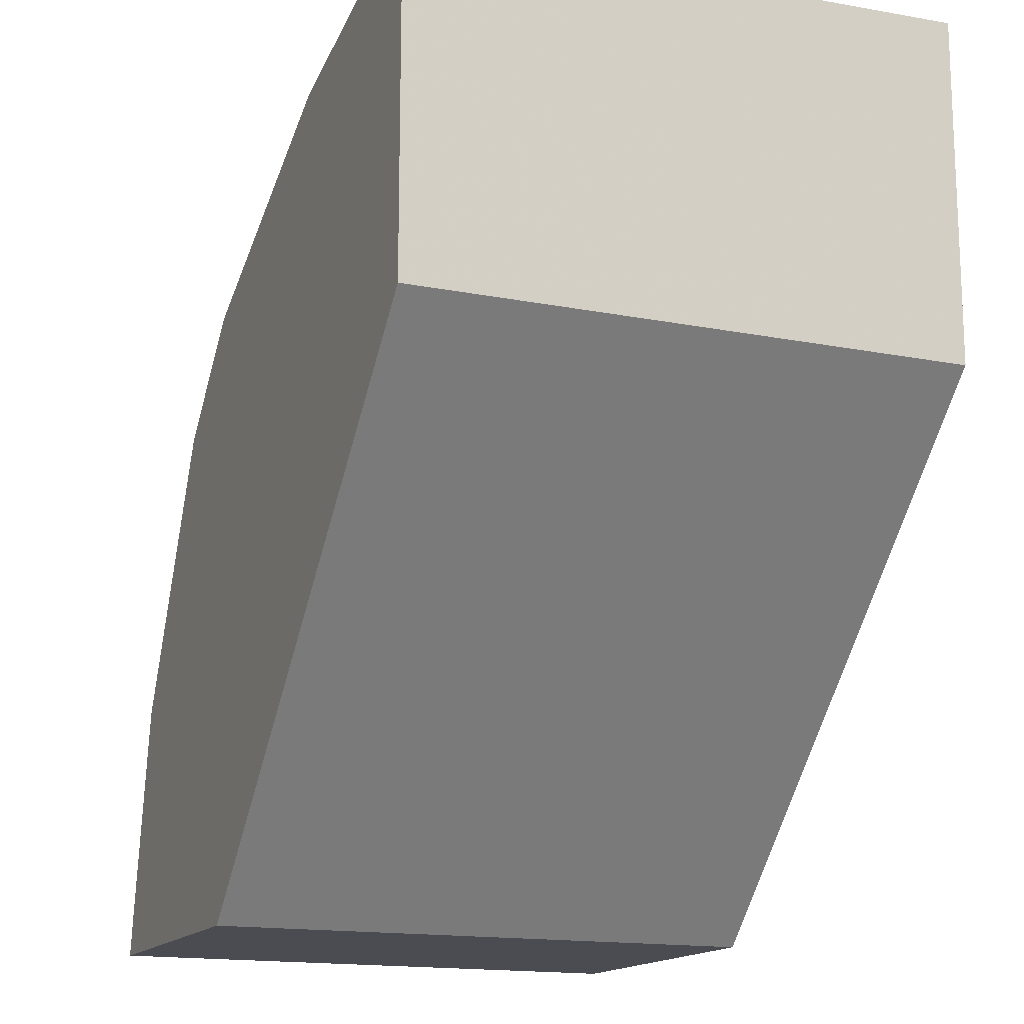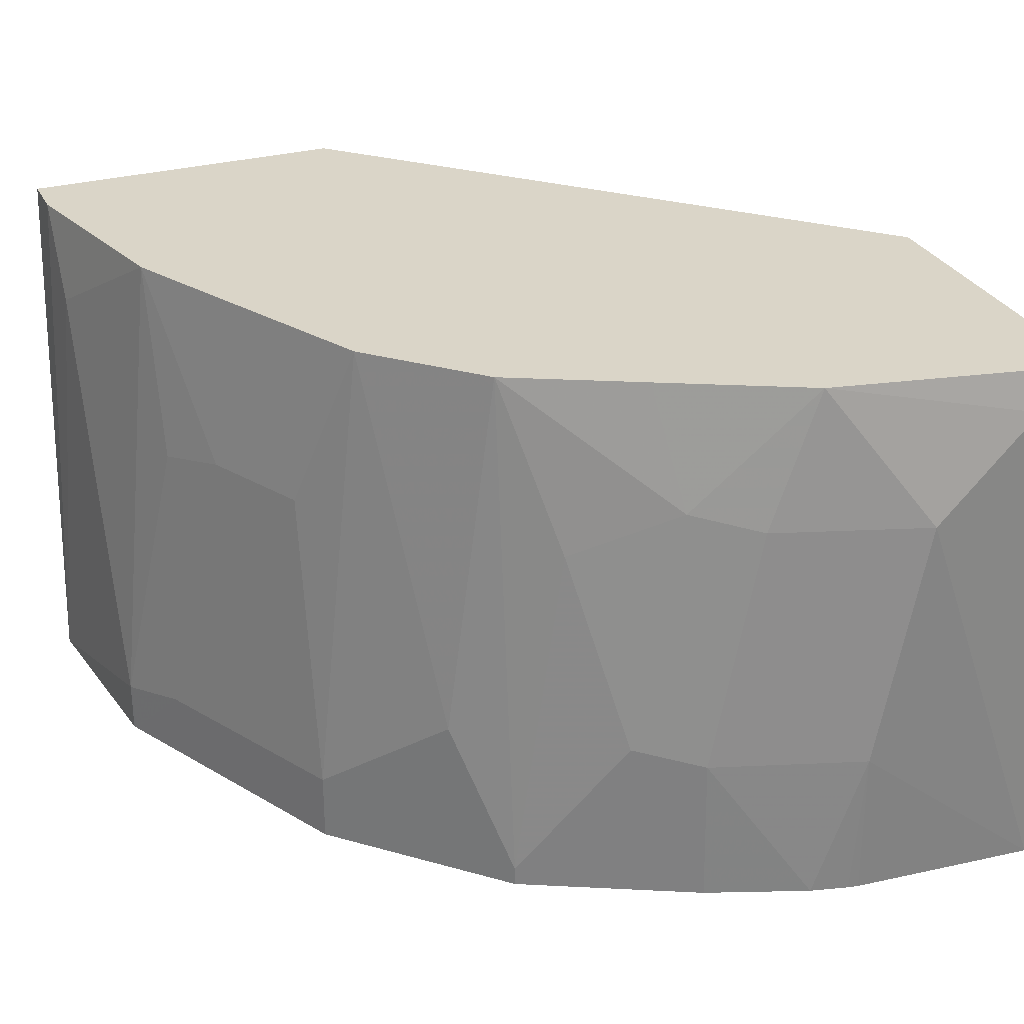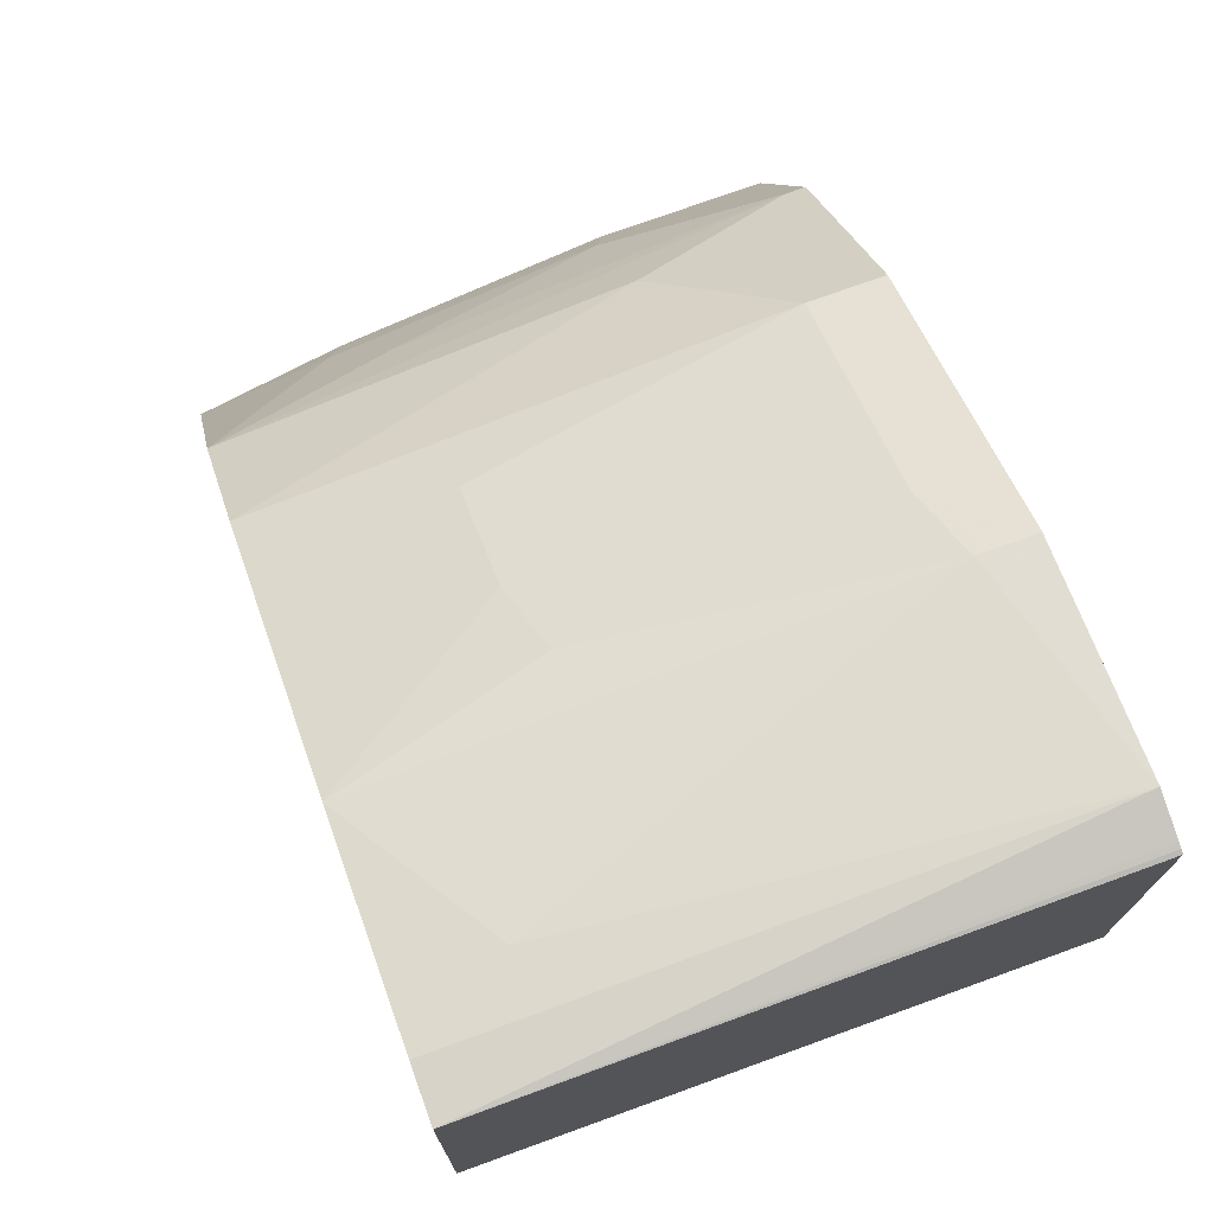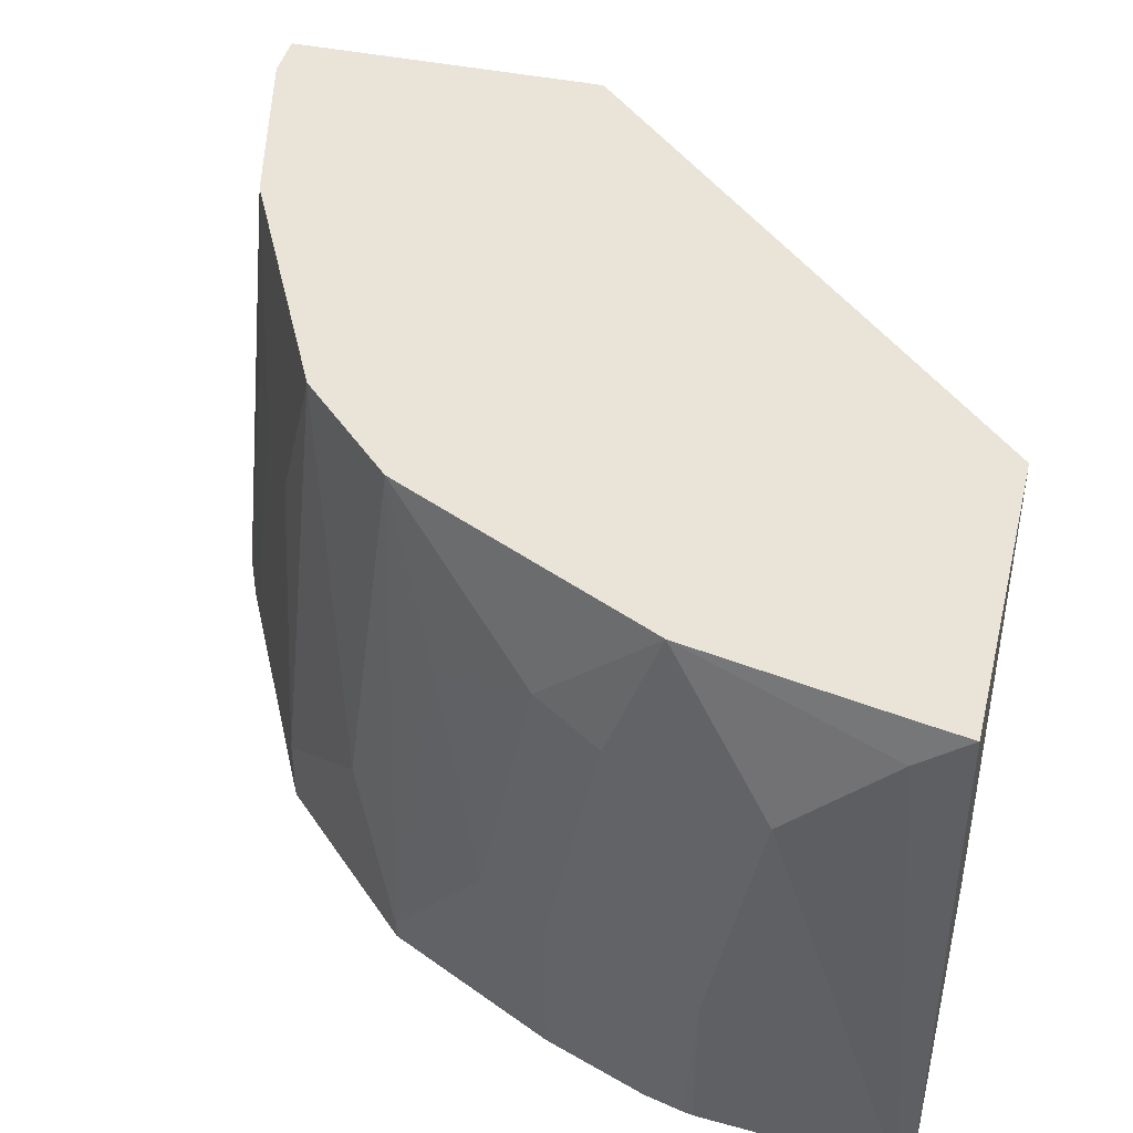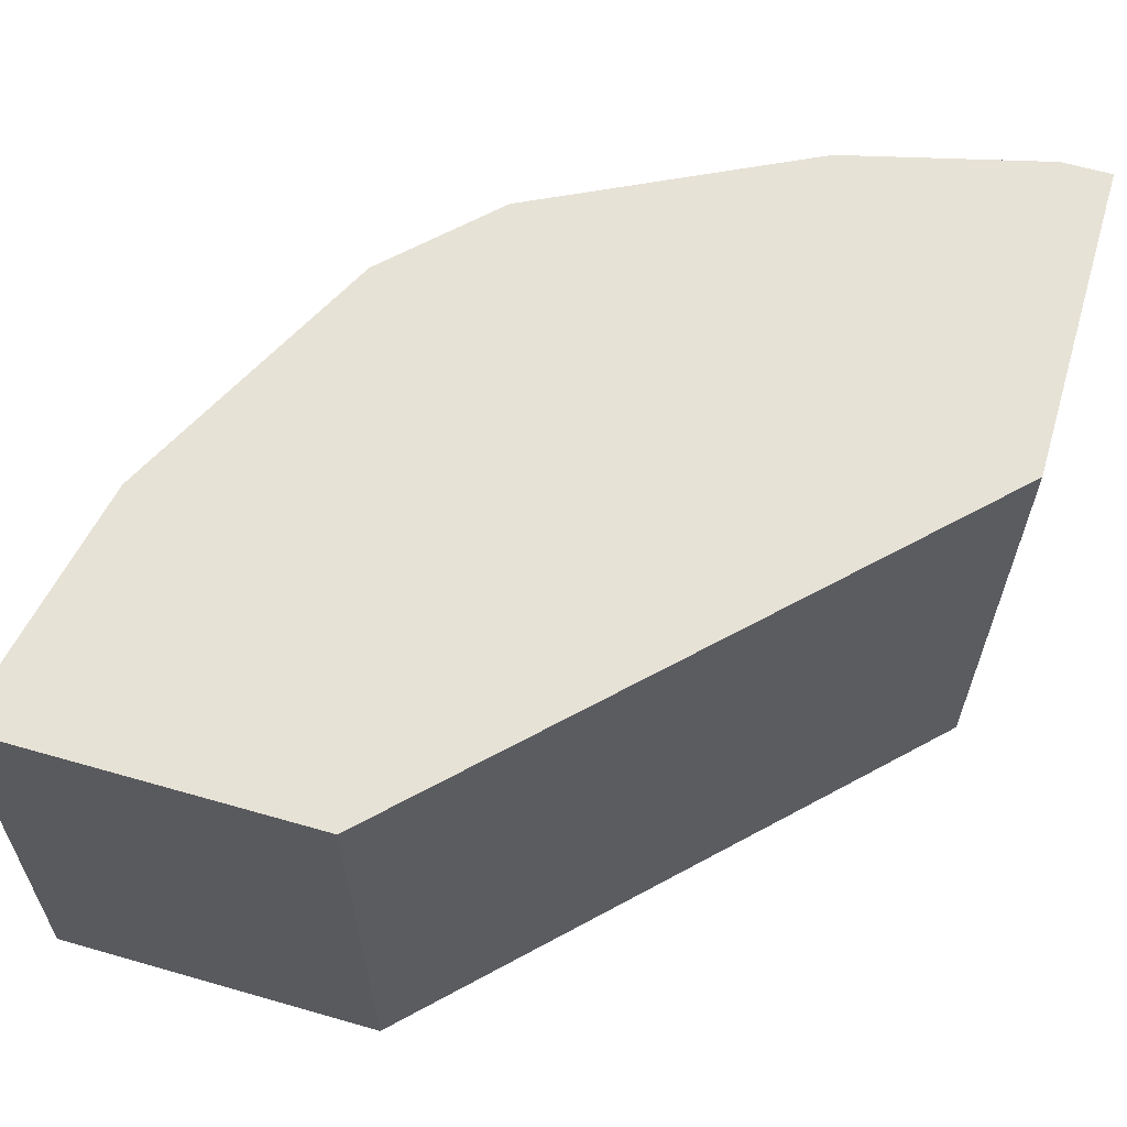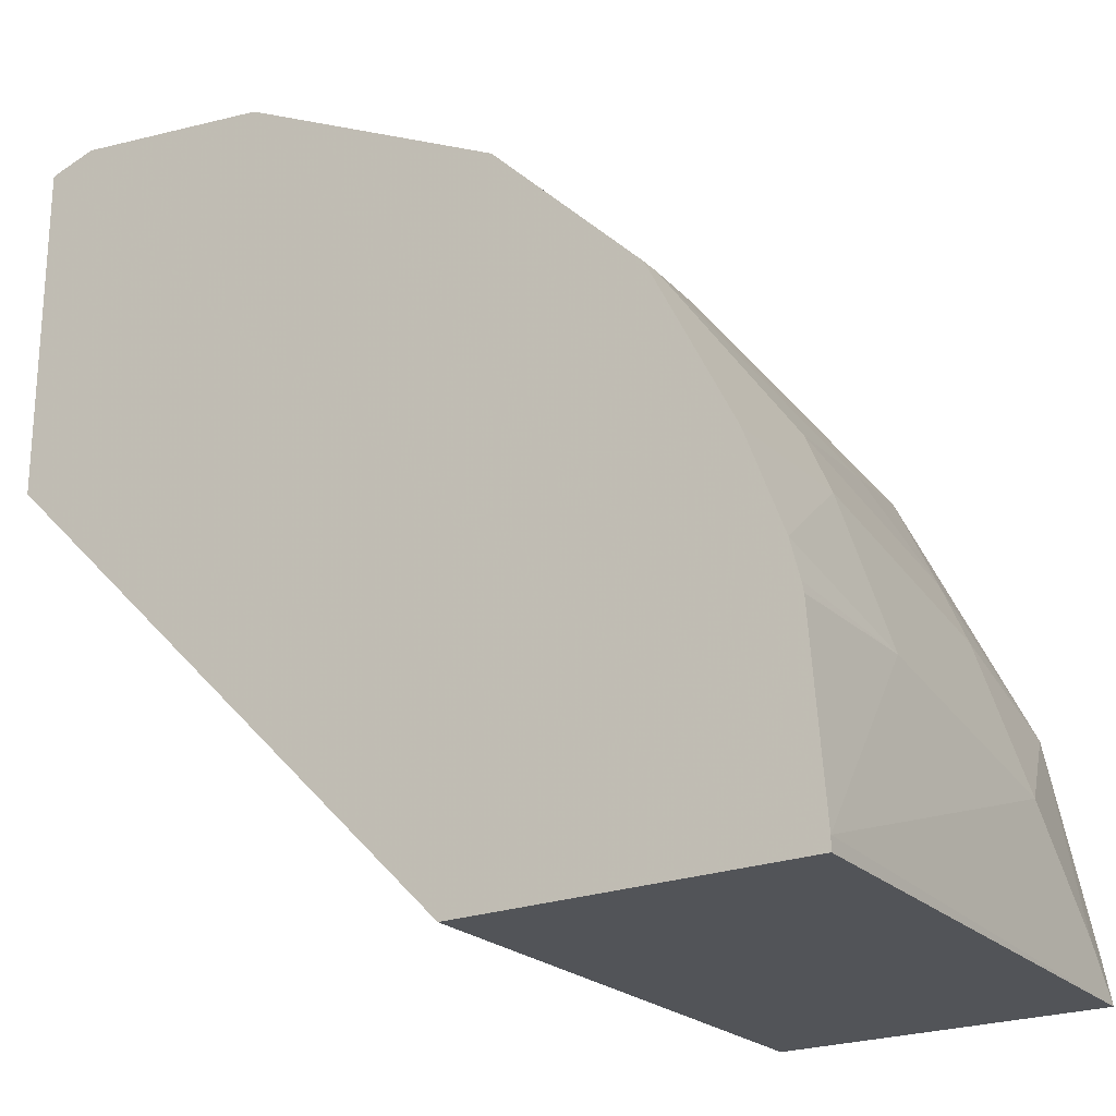
<metadata>
{"format":"obj","ext":"obj","renderer":"f3d","projection":"perspective","resolution":1024,"background":"white","views":[{"elev":-15.4,"azim":-112.7,"up":"+Z"},{"elev":29.3,"azim":67.7,"up":"+Y"},{"elev":74.0,"azim":-109.9,"up":"+Z"},{"elev":43.1,"azim":103.8,"up":"+Y"},{"elev":63.3,"azim":-163.8,"up":"+Y"},{"elev":-22.8,"azim":33.2,"up":"+Z"}]}
</metadata>
<code>
v 0.3243 -0.6784 0.005418
v 0.3243 -0.6784 0.0002983
v 0.3188 -0.4625 0.0002983
v 0.3189 -0.4783 0.01994
v 0.3189 -0.4983 0.03987
v 0.3189 -0.5182 0.0598
v 0.3189 -0.6178 0.07974
v 0.3189 -0.6784 0.07974
v 0.1892 -0.6784 0.0002983
v 0.1892 -0.4625 0.0002983
v 0.3157 -0.4625 0.01678
v 0.2989 -0.4625 0.09967
v 0.2989 -0.5182 0.1196
v 0.3181 -0.6784 0.08386
v 0.2989 -0.6178 0.1395
v 0.3143 -0.6784 0.09883
v 0.315 -0.6784 0.09584
v 0.0003247 -0.6784 0.1895
v 0.0003247 -0.4625 0.1895
v 0.2711 -0.4625 0.1554
v 0.2857 -0.5116 0.1462
v 0.2989 -0.6784 0.1395
v 0.2994 -0.6784 0.1387
v 0.2857 -0.6112 0.1661
v 0.2894 -0.6784 0.1586
v 0.0003247 -0.6784 0.3236
v 0.0003247 -0.4625 0.3189
v 0.2458 -0.4625 0.2059
v 0.2657 -0.5315 0.186
v 0.2657 -0.671 0.2059
v 0.2694 -0.6784 0.1985
v 0.001879 -0.6784 0.3243
v 0.003845 -0.6784 0.3249
v 0.01913 -0.6784 0.3293
v 0.01995 -0.4625 0.3189
v 0.2059 -0.4625 0.2458
v 0.2458 -0.6112 0.2259
v 0.2657 -0.6784 0.2059
v 0.09967 -0.6784 0.3189
v 0.09967 -0.6577 0.3189
v 0.03987 -0.4983 0.3189
v 0.09967 -0.4625 0.2989
v 0.1554 -0.4625 0.2711
v 0.1462 -0.5315 0.2857
v 0.186 -0.5315 0.2657
v 0.2059 -0.651 0.2657
v 0.2458 -0.6784 0.2259
v 0.1013 -0.6784 0.3181
v 0.1262 -0.651 0.3056
v 0.1196 -0.5381 0.2989
v 0.1262 -0.4625 0.2857
v 0.1412 -0.6784 0.2981
v 0.2059 -0.6784 0.2657
v 0.1262 -0.6784 0.3056
f 25 30 31
f 26 32 27
f 27 32 33
f 28 36 37
f 27 34 35
f 28 37 30
f 28 30 29
f 24 30 25
f 30 37 47
f 27 33 34
f 24 29 30
f 15 24 25
f 21 28 29
f 20 28 21
f 18 27 19
f 15 25 22
f 15 21 24
f 15 23 16
f 15 22 23
f 13 21 15
f 12 21 13
f 30 47 38
f 21 29 24
f 30 38 31
f 40 50 42
f 34 40 41
f 49 54 52
f 48 54 49
f 46 52 53
f 46 49 52
f 44 49 46
f 44 46 45
f 43 51 44
f 42 44 51
f 42 50 44
f 40 42 41
f 12 20 21
f 40 44 50
f 40 49 44
f 40 48 49
f 39 48 40
f 37 53 47
f 37 46 53
f 36 46 37
f 36 45 46
f 36 44 45
f 36 43 44
f 35 41 42
f 34 41 35
f 34 39 40
f 9 19 10
f 18 26 27
f 7 17 14
f 1 33 32
f 1 34 33
f 1 39 34
f 1 48 39
f 1 54 48
f 1 52 54
f 1 53 52
f 1 47 53
f 1 38 47
f 1 25 31
f 1 22 25
f 1 23 22
f 1 16 23
f 1 17 16
f 1 14 17
f 1 8 14
f 1 7 8
f 1 6 7
f 1 5 6
f 1 4 5
f 1 3 4
f 1 2 3
f 9 18 19
f 1 32 26
f 1 26 18
f 1 31 38
f 1 9 2
f 1 18 9
f 7 15 16
f 7 14 8
f 6 15 7
f 6 13 15
f 6 12 13
f 5 12 6
f 4 12 5
f 4 11 12
f 3 11 4
f 3 12 11
f 3 20 12
f 7 16 17
f 3 36 28
f 3 28 20
f 2 10 3
f 3 10 19
f 3 19 27
f 3 27 35
f 2 9 10
f 3 42 51
f 3 51 43
f 3 43 36
f 3 35 42

</code>
